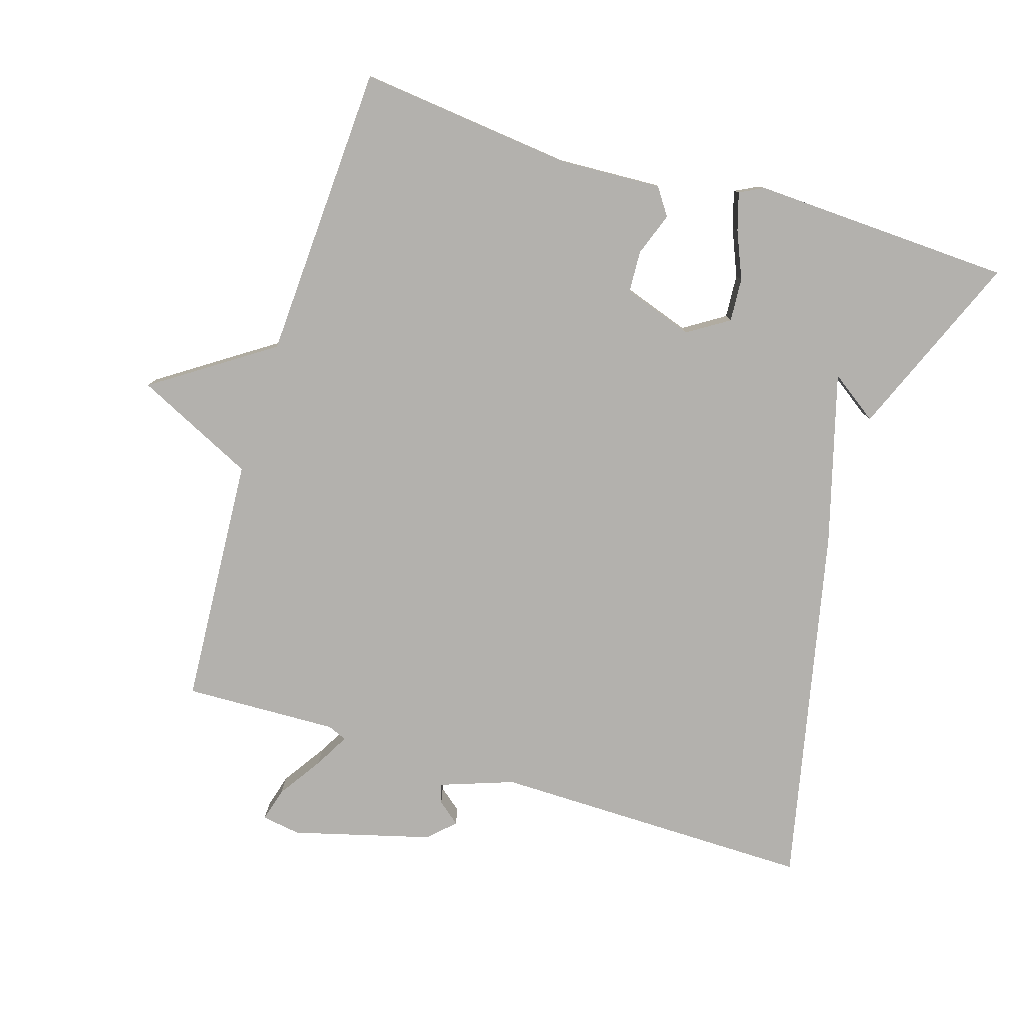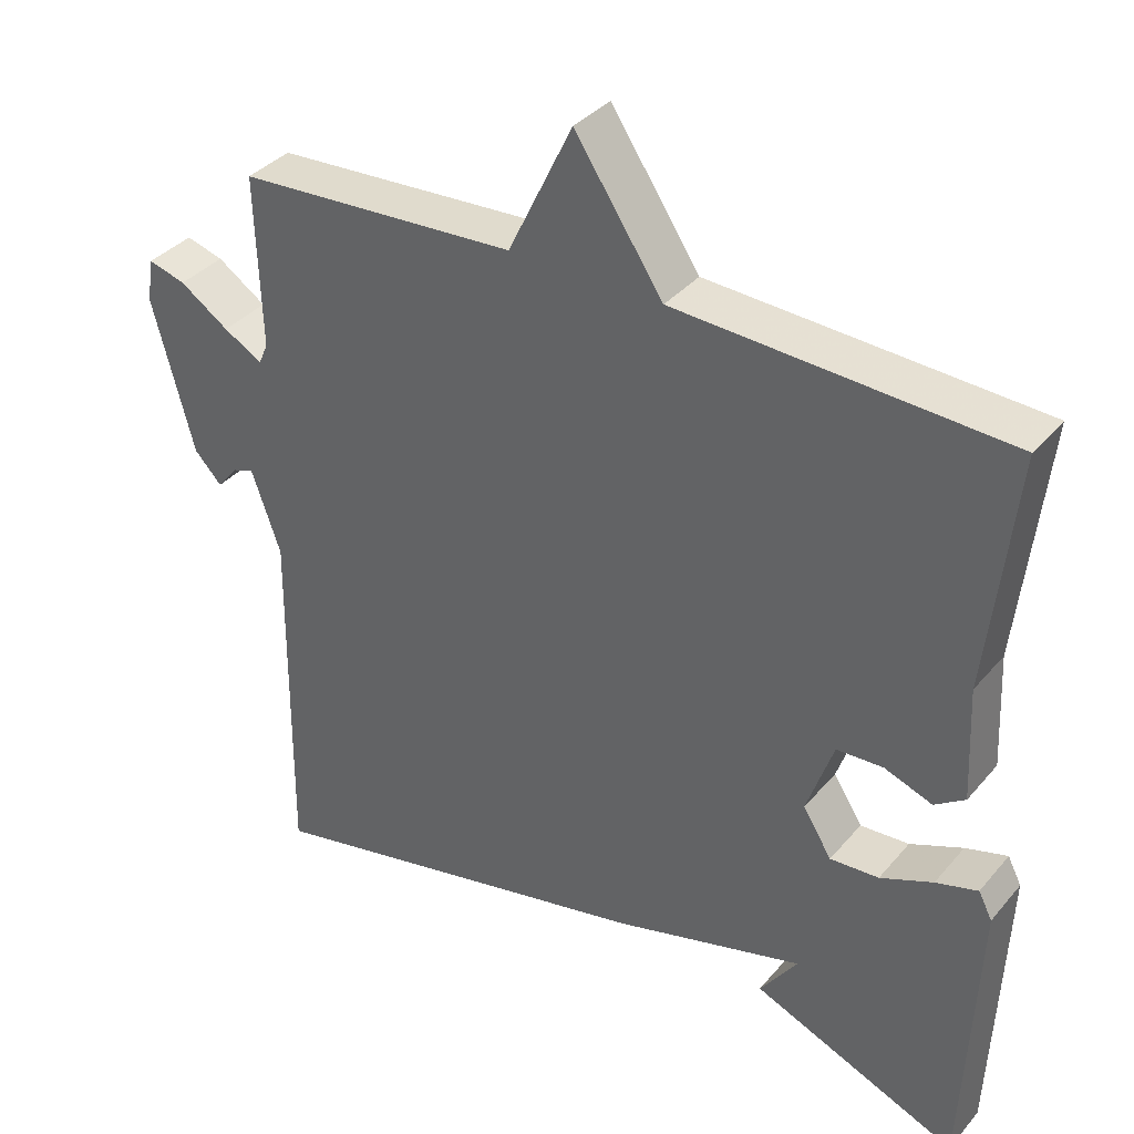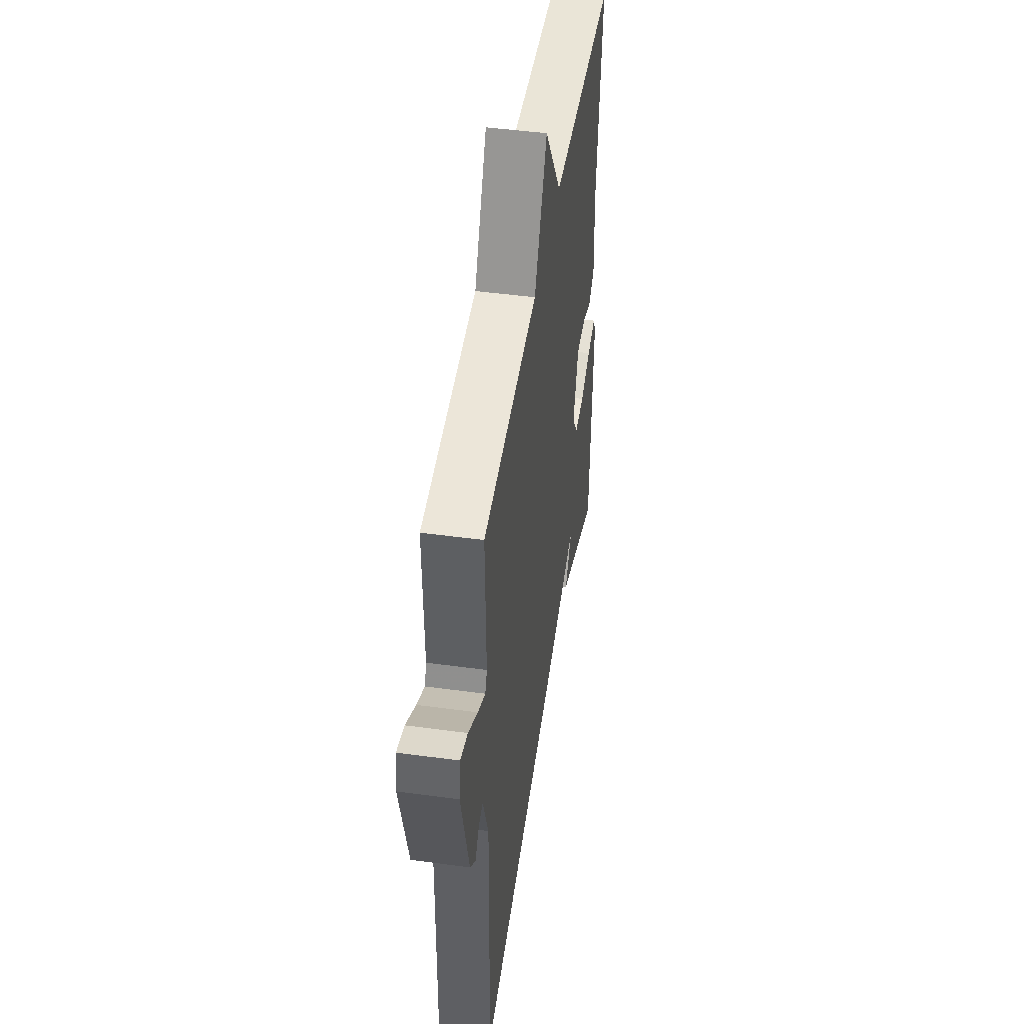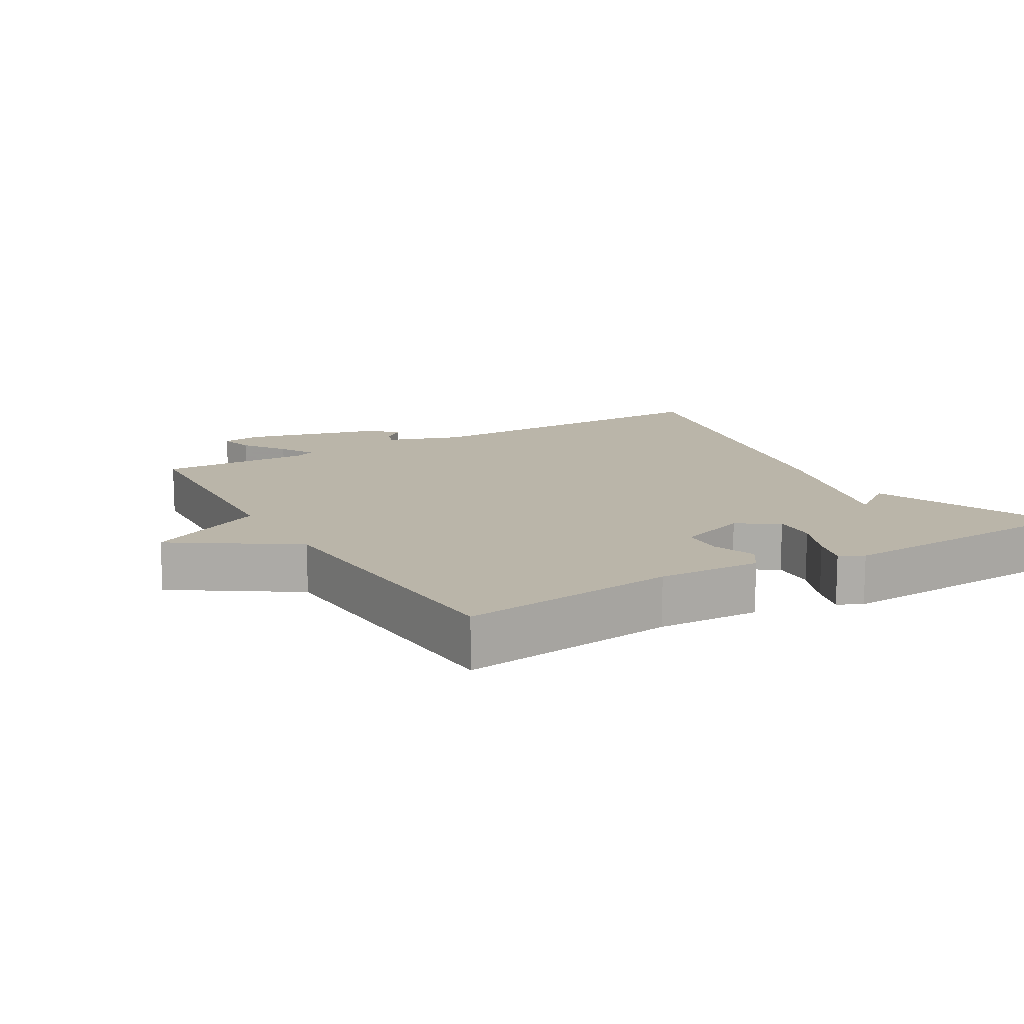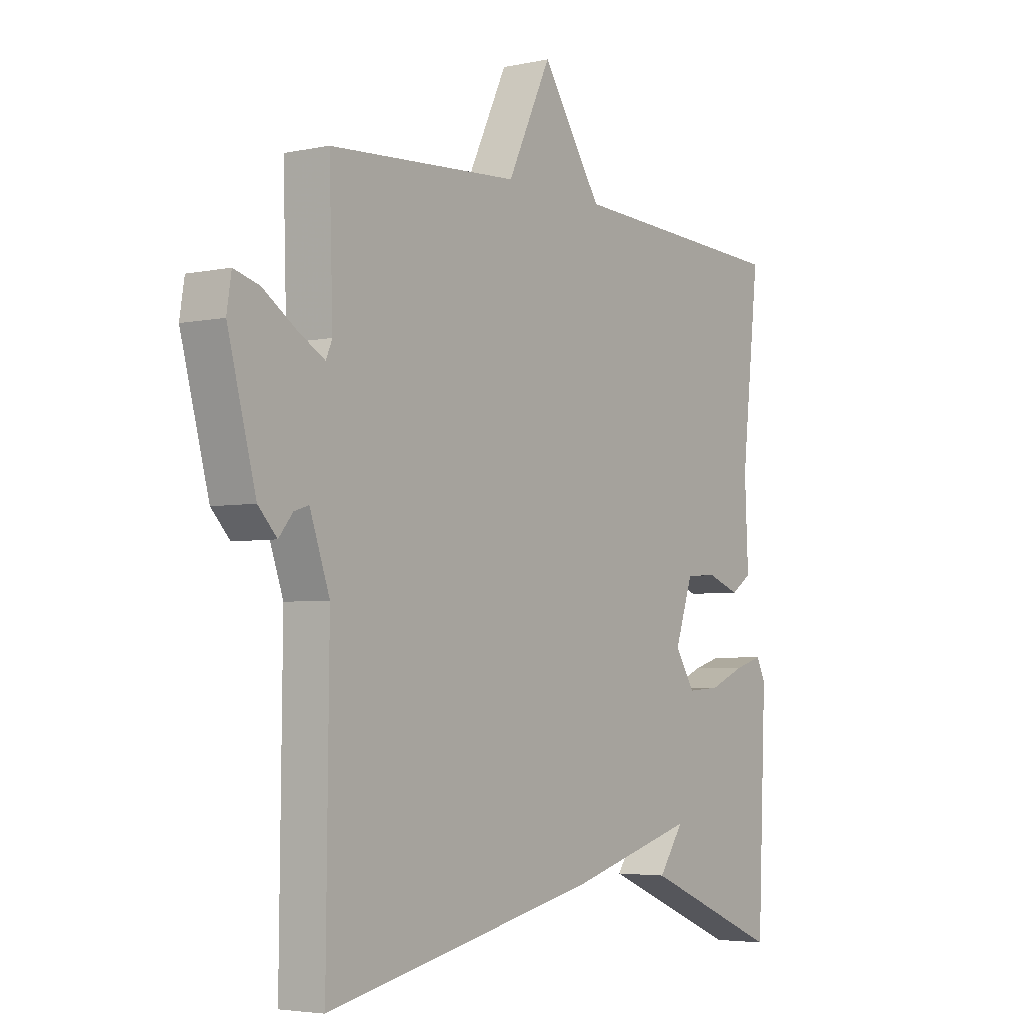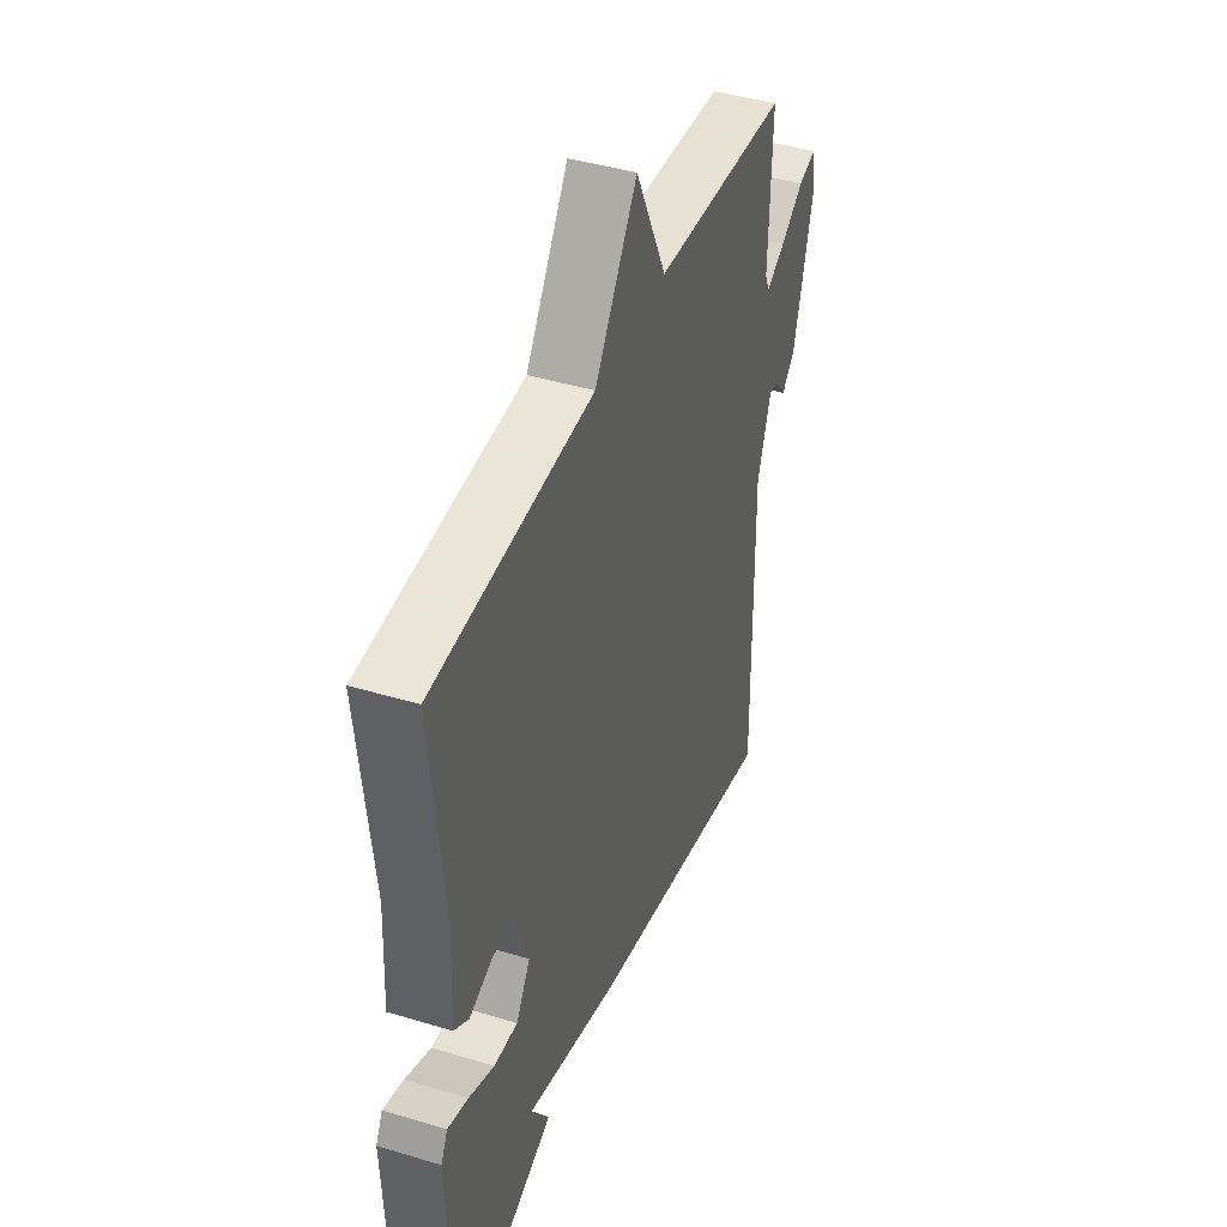
<metadata>
{"format":"obj","ext":"obj","renderer":"f3d","projection":"perspective","resolution":1024,"background":"white","views":[{"elev":-79.3,"azim":72.9,"up":"+Y"},{"elev":36.2,"azim":34.7,"up":"+Z"},{"elev":46.7,"azim":-81.2,"up":"+Z"},{"elev":13.5,"azim":59.5,"up":"+Y"},{"elev":-4.1,"azim":-54.9,"up":"+Z"},{"elev":42.3,"azim":109.9,"up":"+Z"}]}
</metadata>
<code>
v -0.5 0.07 0.5
v -0.133 0.07 0.522
v -0.049 0.07 0.696
v 0.067 0.07 0.522
v 0.5 0.07 0.5
v 0.465 0.07 0.186
v 0.472 0.07 0.036
v 0.432 0.07 0.009
v 0.369 0.07 0.032
v 0.308 0.07 0.029
v 0.273 0.07 -0.073
v 0.311 0.07 -0.133
v 0.375 0.07 -0.129
v 0.444 0.07 -0.1
v 0.499 0.07 -0.084
v 0.517 0.07 -0.119
v 0.5 0.07 -0.5
v 0.229 0.07 -0.387
v 0.278 0.07 -0.318
v 0.029 0.07 -0.387
v -0.5 0.07 -0.5
v -0.495 0.07 -0.03
v -0.533 0.07 0.078
v -0.561 0.07 0.069
v -0.588 0.07 0.036
v -0.624 0.07 0.074
v -0.678 0.07 0.276
v -0.669 0.07 0.333
v -0.62 0.07 0.319
v -0.556 0.07 0.276
v -0.505 0.07 0.247
v -0.493 0.07 0.275
v -0.5 0 0.5
v -0.133 0 0.522
v -0.049 0 0.696
v 0.067 0 0.522
v 0.5 0 0.5
v 0.465 0 0.186
v 0.472 0 0.036
v 0.432 0 0.009
v 0.369 0 0.032
v 0.308 0 0.029
v 0.273 0 -0.073
v 0.311 0 -0.133
v 0.375 0 -0.129
v 0.444 0 -0.1
v 0.499 0 -0.084
v 0.517 0 -0.119
v 0.5 0 -0.5
v 0.229 0 -0.387
v 0.278 0 -0.318
v 0.029 0 -0.387
v -0.5 0 -0.5
v -0.495 0 -0.03
v -0.533 0 0.078
v -0.561 0 0.069
v -0.588 0 0.036
v -0.624 0 0.074
v -0.678 0 0.276
v -0.669 0 0.333
v -0.62 0 0.319
v -0.556 0 0.276
v -0.505 0 0.247
v -0.493 0 0.275
f 28 29 30
f 27 28 30
f 26 27 30
f 25 26 30
f 24 25 30
f 23 24 30 31
f 22 23 31 32
f 19 20 21 22
f 17 18 19
f 16 17 19
f 15 16 19
f 14 15 19
f 13 14 19
f 12 13 19
f 19 22 32
f 12 19 32
f 11 12 32
f 6 7 8 9
f 6 9 10
f 5 6 10
f 4 5 10
f 4 10 11
f 3 4 11
f 2 3 11
f 1 2 11 32
f 62 61 60
f 62 60 59
f 62 59 58
f 62 58 57
f 62 57 56
f 63 62 56 55
f 64 63 55 54
f 54 53 52 51
f 51 50 49
f 51 49 48
f 51 48 47
f 51 47 46
f 51 46 45
f 51 45 44
f 64 54 51
f 64 51 44
f 64 44 43
f 41 40 39 38
f 42 41 38
f 42 38 37
f 42 37 36
f 43 42 36
f 43 36 35
f 43 35 34
f 64 43 34 33
f 1 33 34 2
f 2 34 35 3
f 3 35 36 4
f 4 36 37 5
f 5 37 38 6
f 6 38 39 7
f 7 39 40 8
f 8 40 41 9
f 9 41 42 10
f 10 42 43 11
f 11 43 44 12
f 12 44 45 13
f 13 45 46 14
f 14 46 47 15
f 15 47 48 16
f 16 48 49 17
f 17 49 50 18
f 18 50 51 19
f 19 51 52 20
f 20 52 53 21
f 21 53 54 22
f 22 54 55 23
f 23 55 56 24
f 24 56 57 25
f 25 57 58 26
f 26 58 59 27
f 27 59 60 28
f 28 60 61 29
f 29 61 62 30
f 30 62 63 31
f 31 63 64 32
f 32 64 33 1

</code>
